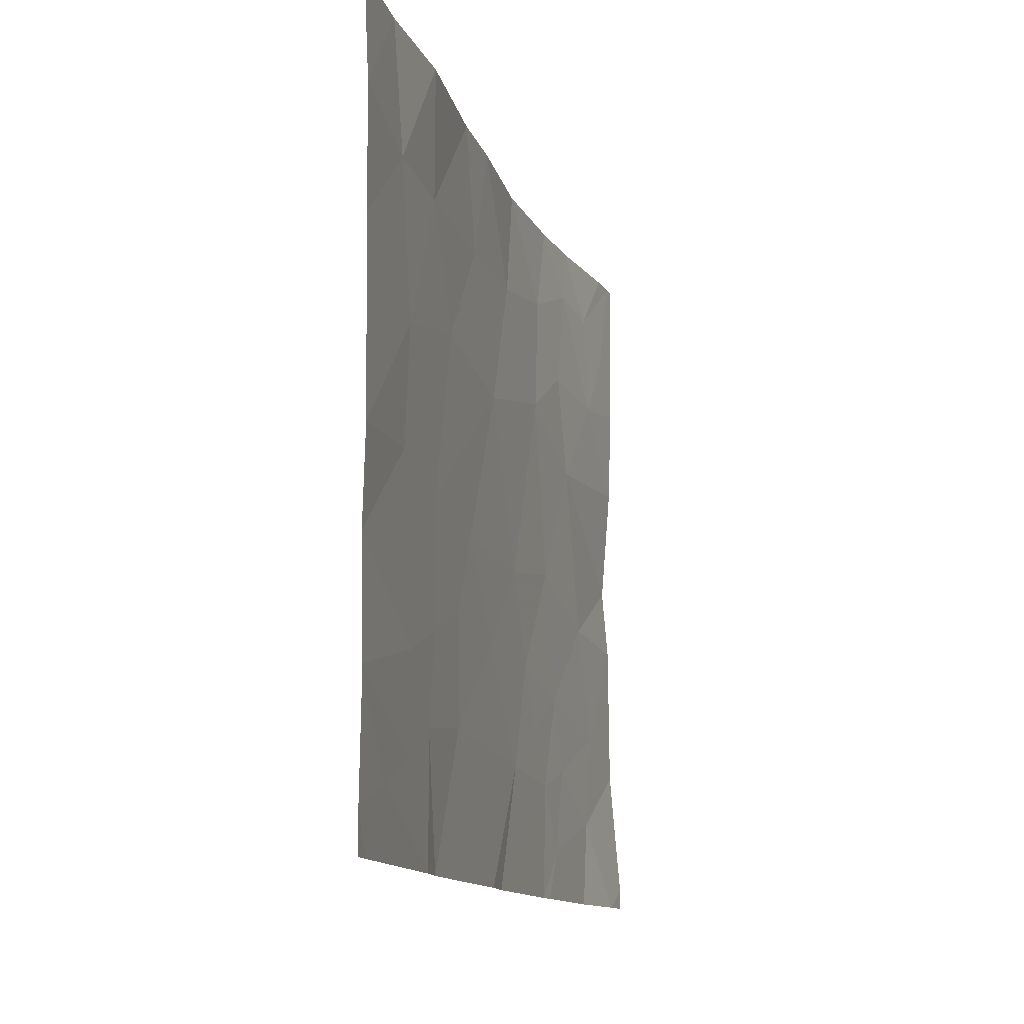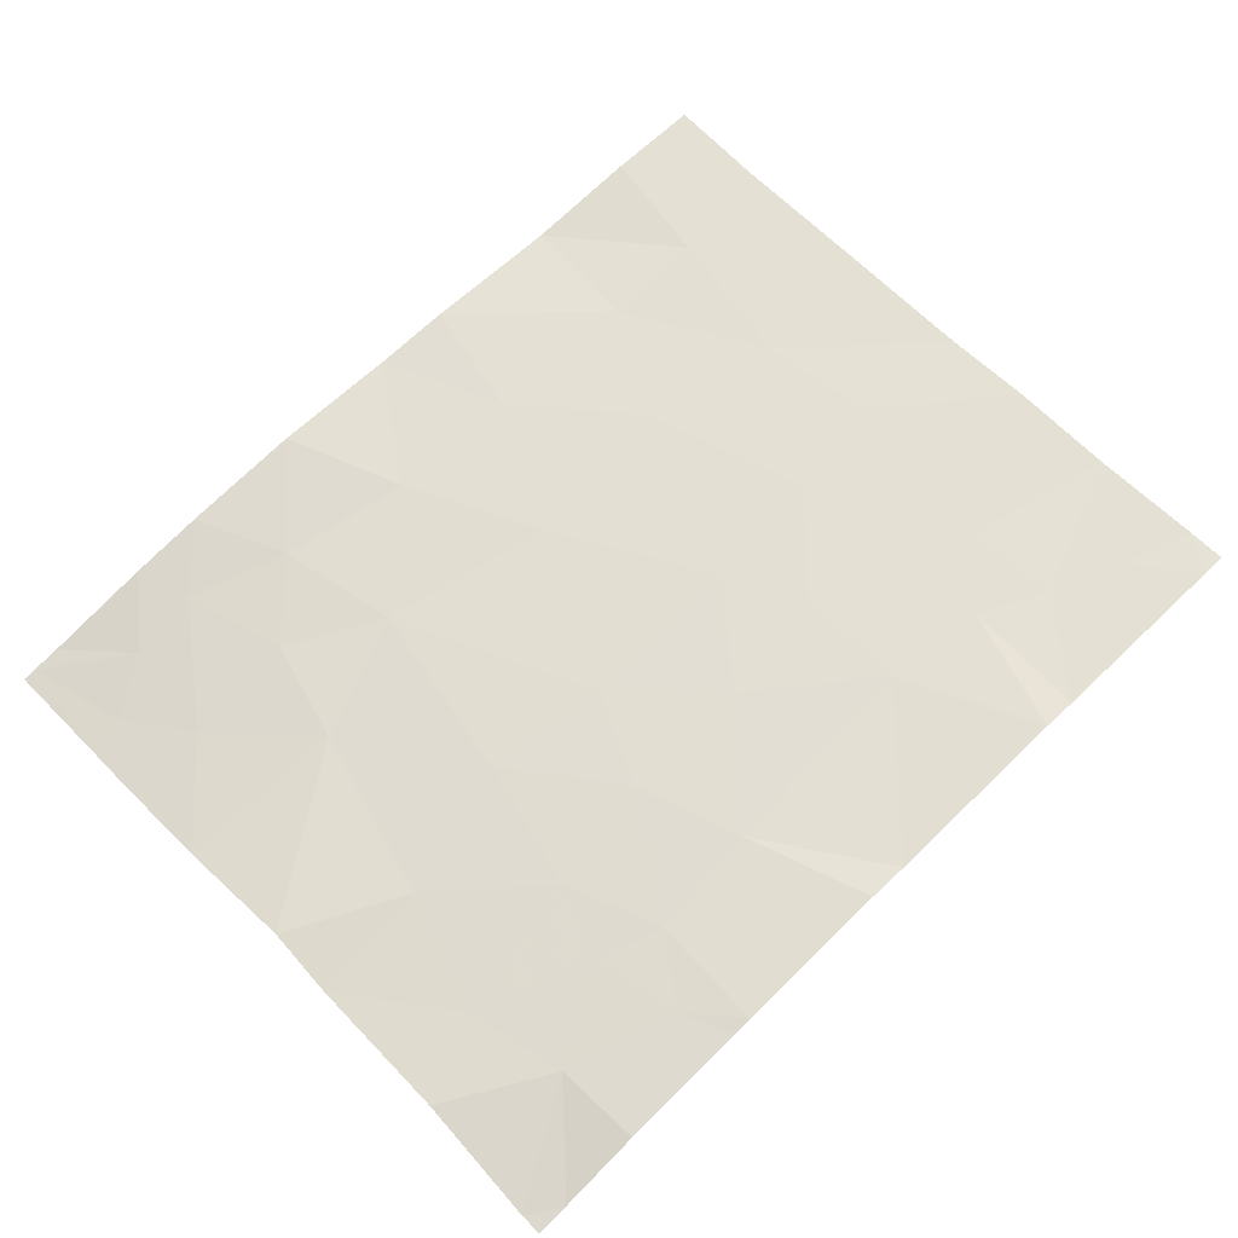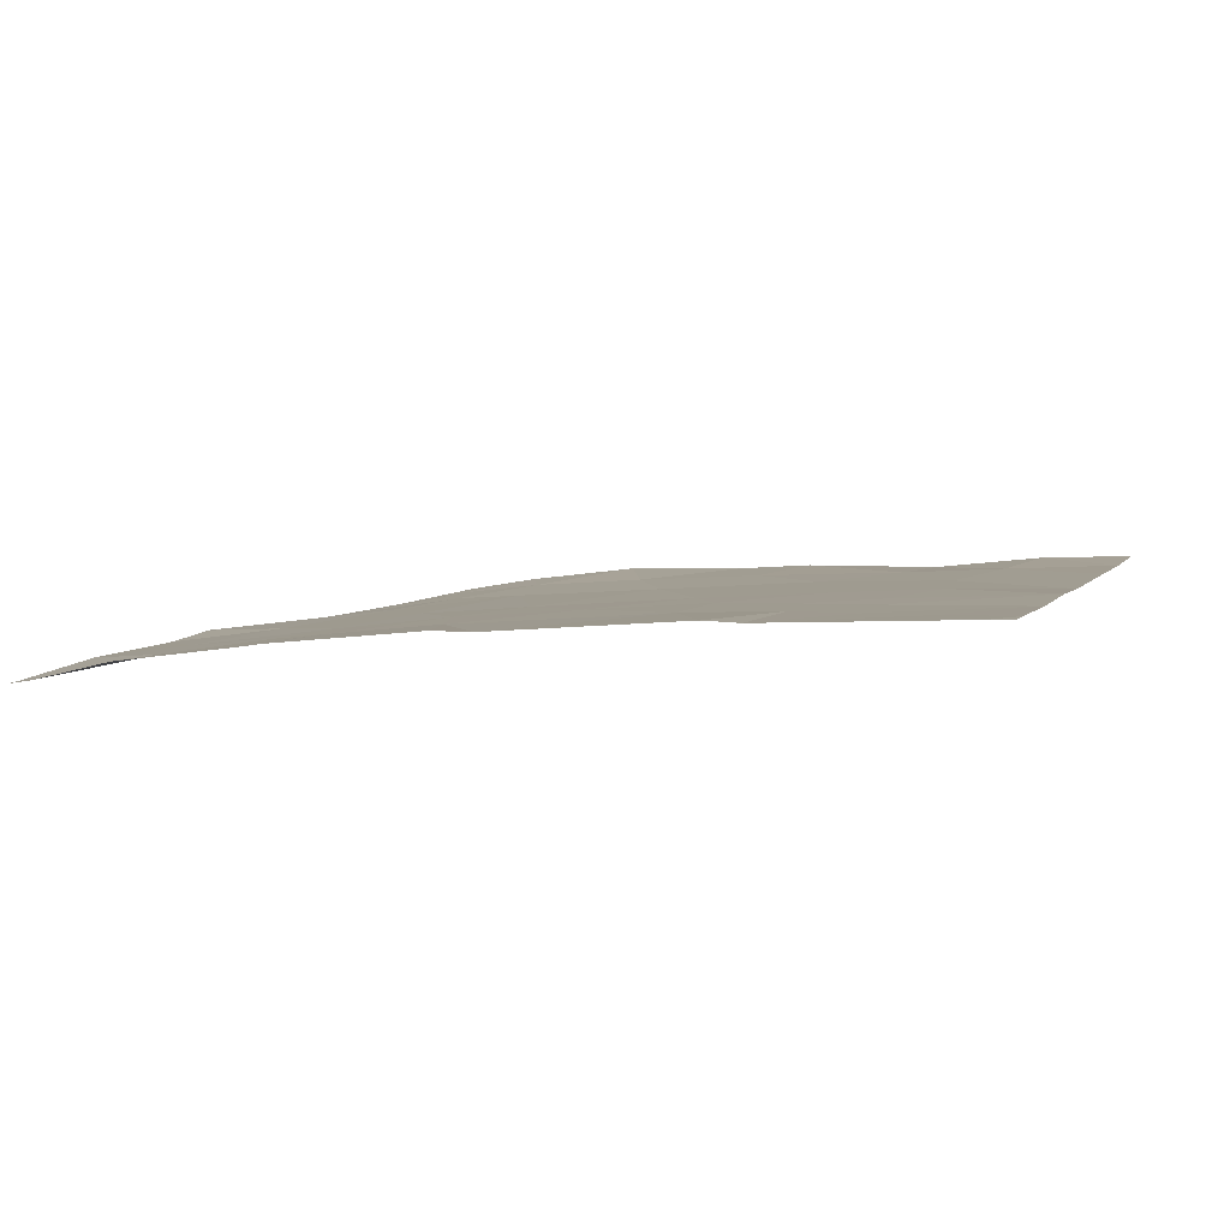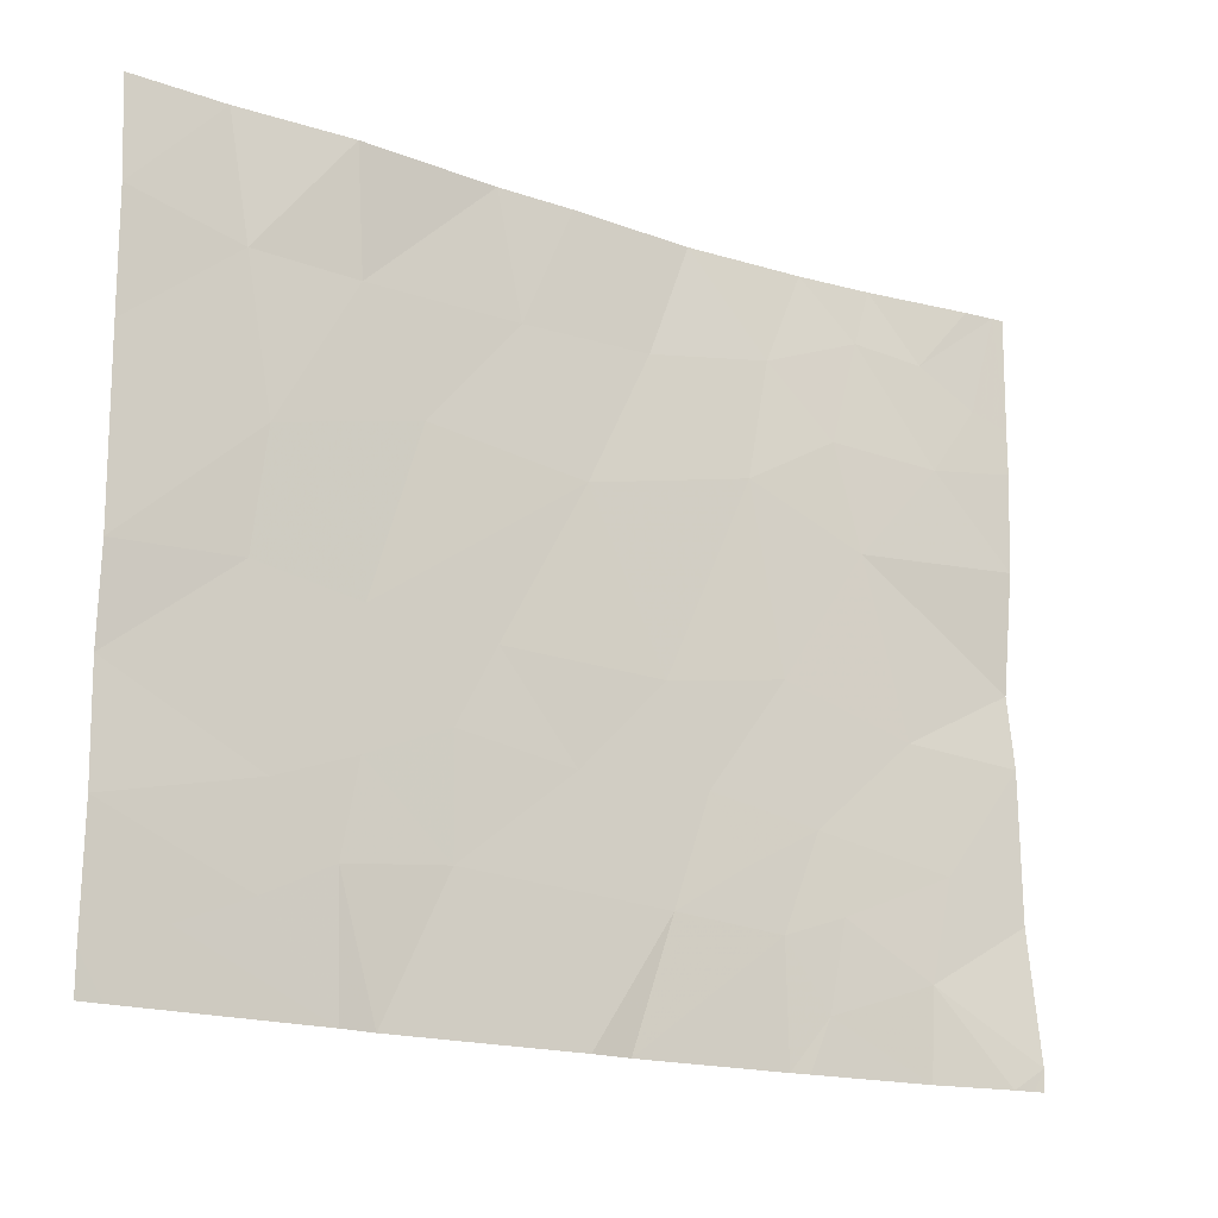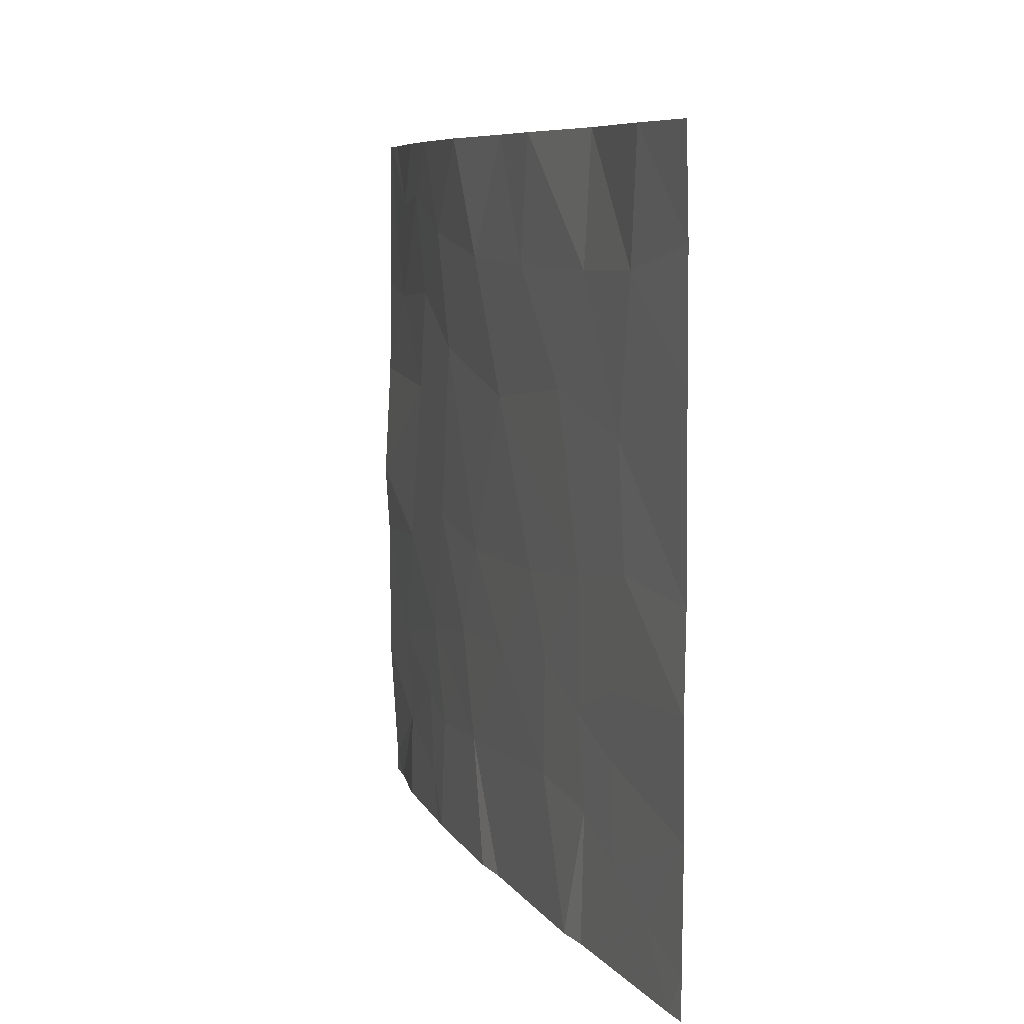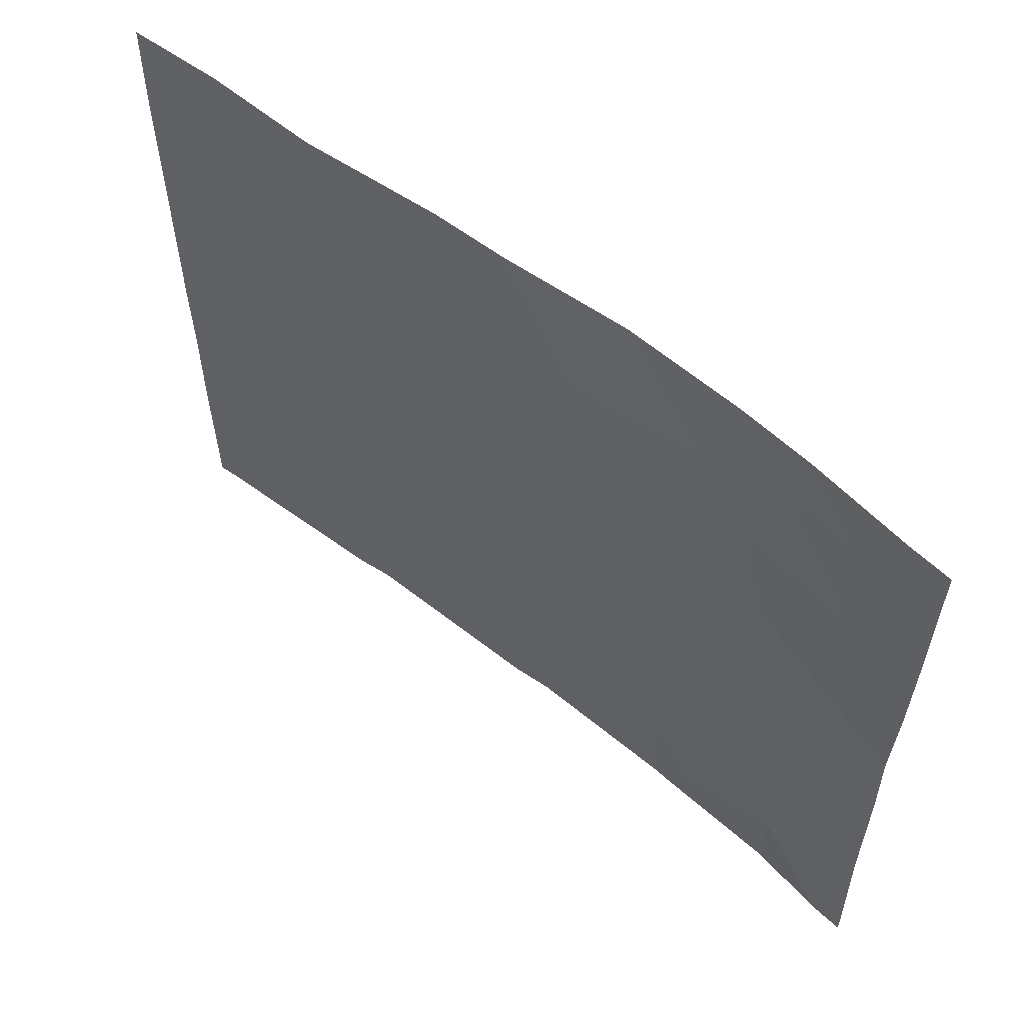
<metadata>
{"format":"obj","ext":"obj","renderer":"f3d","projection":"perspective","resolution":1024,"background":"white","views":[{"elev":-12.5,"azim":-79.8,"up":"+Z"},{"elev":63.0,"azim":136.1,"up":"+Y"},{"elev":5.1,"azim":-161.0,"up":"+Y"},{"elev":-17.7,"azim":-38.0,"up":"+Z"},{"elev":7.6,"azim":-113.2,"up":"+Z"},{"elev":58.6,"azim":34.6,"up":"+Z"}]}
</metadata>
<code>
v -59.63 53 -20.1
v -60.13 53.03 -20.5
v -59.2 52.98 -20.17
v -59.51 53 -20.53
v -57.84 52.89 -20.6
v -57.52 52.85 -20.15
v -57.39 52.84 -20.69
v -57.16 52.82 -19.62
v -56.82 52.76 -19.23
v -57.27 52.83 -19.2
v -58.38 52.93 -20.61
v -58.86 52.96 -20.53
v -58.85 52.96 -20.99
v -57.28 52.82 -20.99
v -56.91 52.77 -21.19
v -56.82 52.76 -20.79
v -58.71 52.97 -18.54
v -58.39 52.95 -18.54
v -58.61 52.96 -19.04
v -57.38 52.88 -18.54
v -57.15 52.83 -18.77
v -57.55 52.88 -18.93
v -56.48 52.7 -19.19
v -56.63 52.73 -18.96
v -56.48 52.7 -19.01
v -58.16 52.93 -21.54
v -58.32 52.93 -21.54
v -57.99 52.9 -21.04
v -57.69 52.87 -20.85
v -58.02 52.9 -20.24
v -58.7 52.95 -20.22
v -59.11 52.99 -21.54
v -59.25 52.99 -21.54
v -59.27 52.99 -21.03
v -59.55 53 -21.17
v -59.2 52.98 -20.67
v -58.07 52.92 -19.03
v -57.65 52.87 -19.42
v -58.34 52.93 -19.57
v -57.54 52.86 -21.07
v -56.87 52.77 -18.81
v -57.08 52.82 -18.54
v -60.13 53.02 -20.13
v -59.57 53 -19.63
v -60.13 53.02 -19.41
v -60.13 53.03 -18.94
v -59.68 53.01 -19.04
v -59.76 53.03 -18.54
v -60.13 53.02 -21.39
v -59.84 53.01 -21.29
v -60.03 53.02 -21.54
v -58.99 52.97 -19.49
v -59.25 52.99 -19.05
v -56.49 52.72 -20.94
v -59.29 52.98 -18.54
v -56.53 52.71 -18.54
v -56.65 52.73 -18.54
v -56.98 52.79 -20.31
v -56.49 52.72 -20.35
v -56.51 52.75 -20.06
v -56.49 52.71 -19.58
v -57.88 52.94 -18.54
v -60.13 53.02 -20.93
v -59.53 53 -20.79
v -57.52 52.86 -21.54
v -56.48 52.7 -18.54
v -56.47 52.68 -21.54
v -56.51 52.69 -21.54
v -56.47 52.68 -21.46
v -56.6 52.7 -21.54
v -56.93 52.78 -21.54
v -57.35 52.84 -21.34
v -57.44 52.85 -21.54
v -60.13 53.02 -21.54
v -60.14 53.04 -18.54
f 4 1 2
f 4 3 1
f 7 6 5
f 10 8 9
f 13 11 12
f 16 14 15
f 16 7 14
f 19 18 17
f 22 21 20
f 22 10 21
f 25 24 23
f 28 27 26
f 5 28 29
f 11 5 30
f 12 11 31
f 34 33 32
f 32 13 34
f 34 35 33
f 36 3 4
f 5 6 30
f 39 38 37
f 7 40 14
f 42 21 41
f 1 43 2
f 1 44 43
f 9 24 41
f 11 28 5
f 20 21 42
f 47 46 45
f 45 44 47
f 13 27 28
f 28 11 13
f 47 48 46
f 7 5 29
f 51 50 49
f 51 33 50
f 53 19 17
f 53 52 19
f 16 15 54
f 53 44 52
f 36 12 3
f 47 55 48
f 47 53 55
f 41 56 57
f 41 24 56
f 31 3 12
f 7 29 40
f 30 38 39
f 30 6 38
f 13 32 27
f 16 59 58
f 58 7 16
f 8 60 61
f 61 9 8
f 9 41 21
f 21 10 9
f 22 20 62
f 58 59 60
f 42 41 57
f 31 30 39
f 31 11 30
f 19 37 18
f 19 39 37
f 64 2 63
f 64 4 2
f 3 52 44
f 9 23 24
f 28 40 29
f 64 36 4
f 44 45 43
f 53 17 55
f 16 54 59
f 47 44 53
f 34 36 64
f 13 36 34
f 64 63 35
f 35 34 64
f 7 58 6
f 9 61 23
f 58 60 8
f 8 6 58
f 40 26 65
f 40 28 26
f 37 62 18
f 38 8 10
f 38 10 22
f 25 56 24
f 25 66 56
f 69 68 67
f 71 70 15
f 69 70 68
f 52 39 19
f 13 12 36
f 3 44 1
f 71 15 72
f 72 73 71
f 15 70 69
f 69 54 15
f 63 49 50
f 37 22 62
f 37 38 22
f 73 72 65
f 35 63 50
f 50 33 35
f 6 8 38
f 74 51 49
f 14 72 15
f 14 40 72
f 75 46 48
f 3 39 52
f 3 31 39
f 40 65 72

</code>
